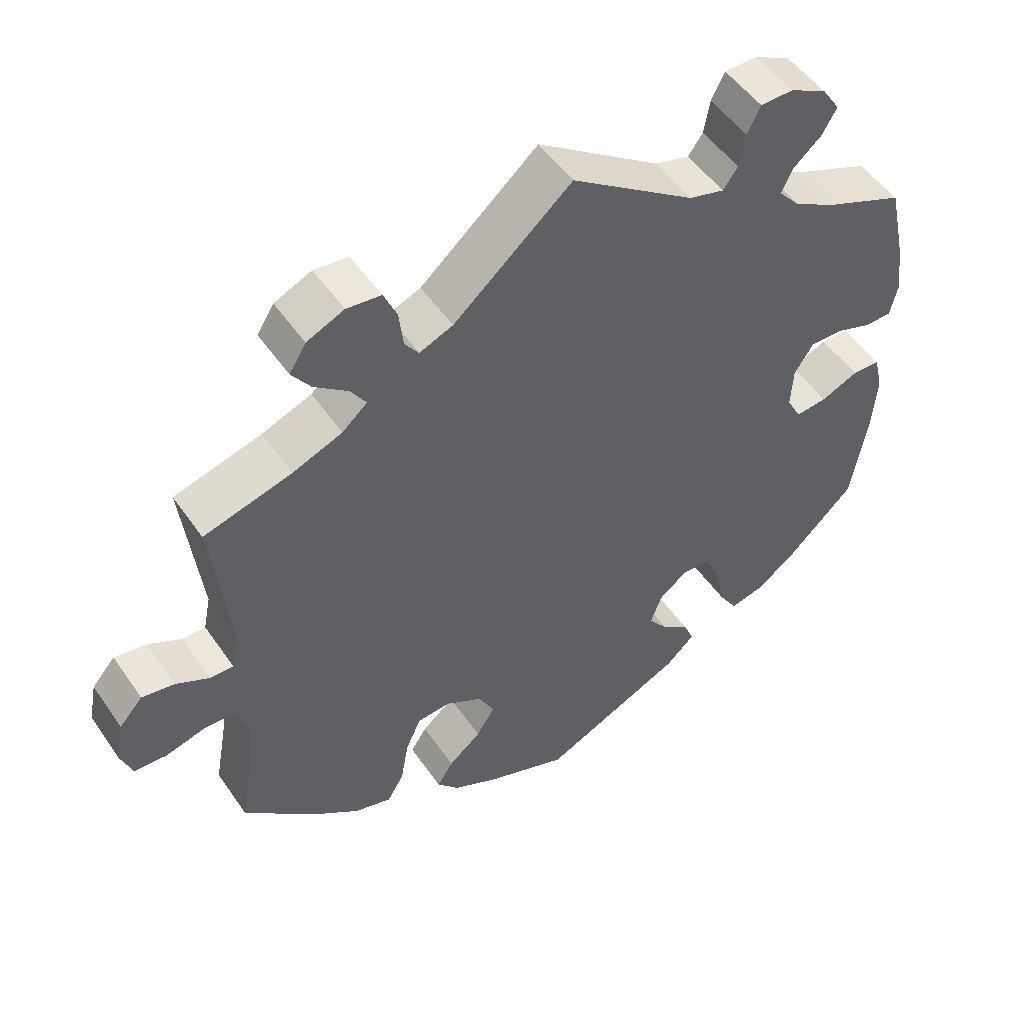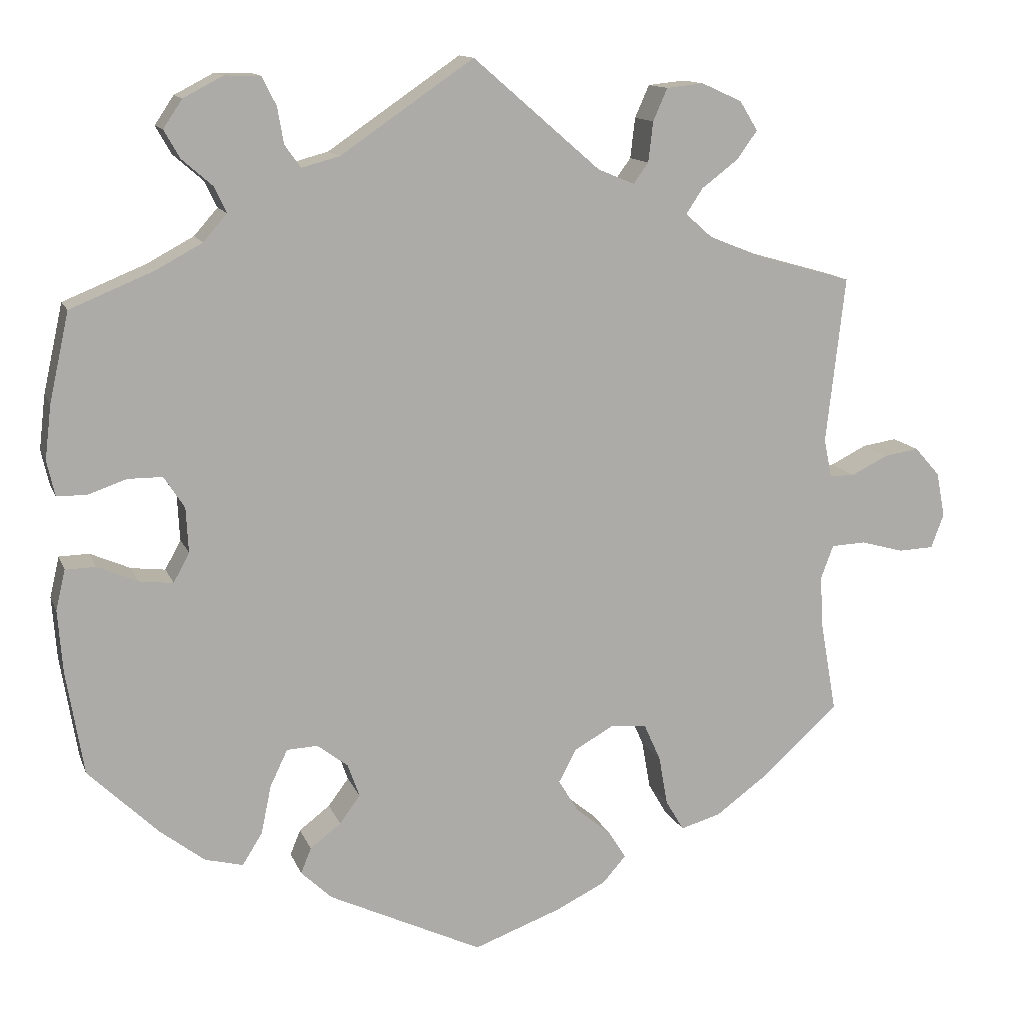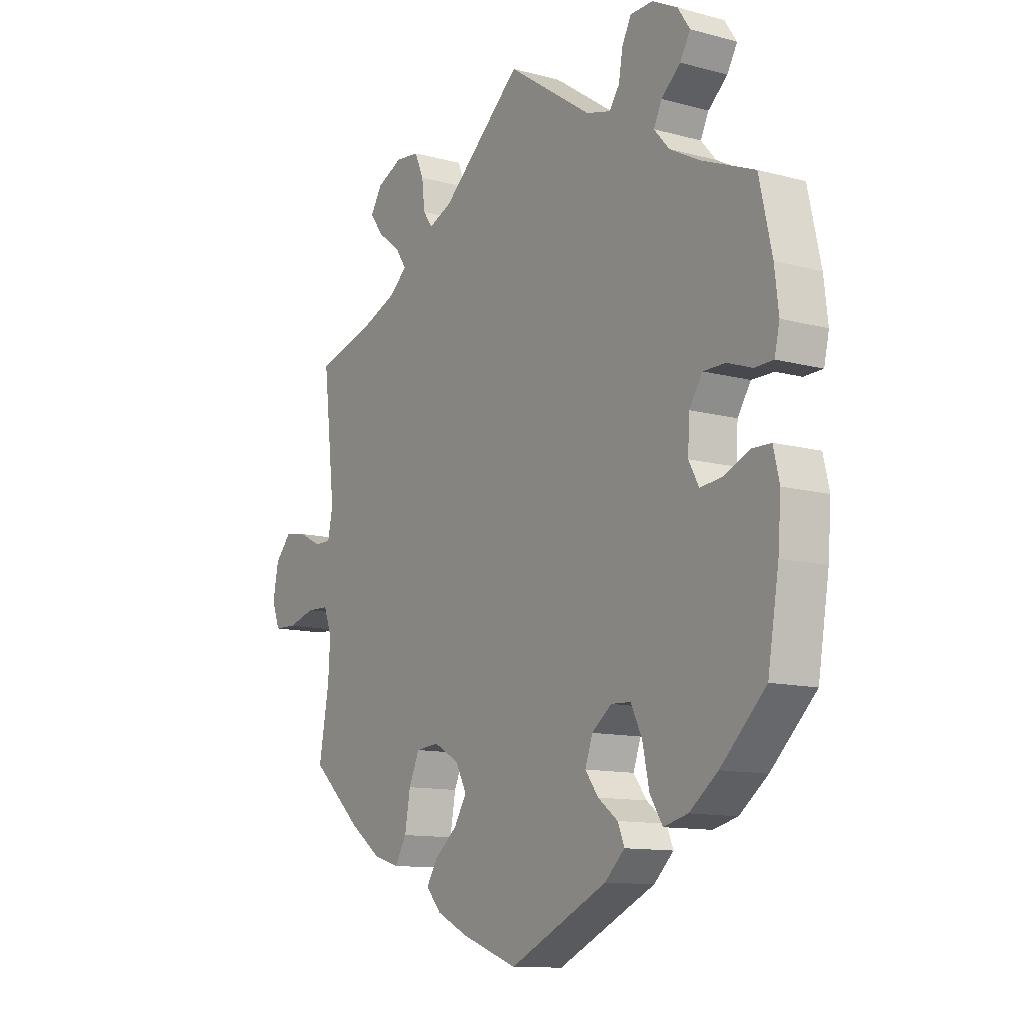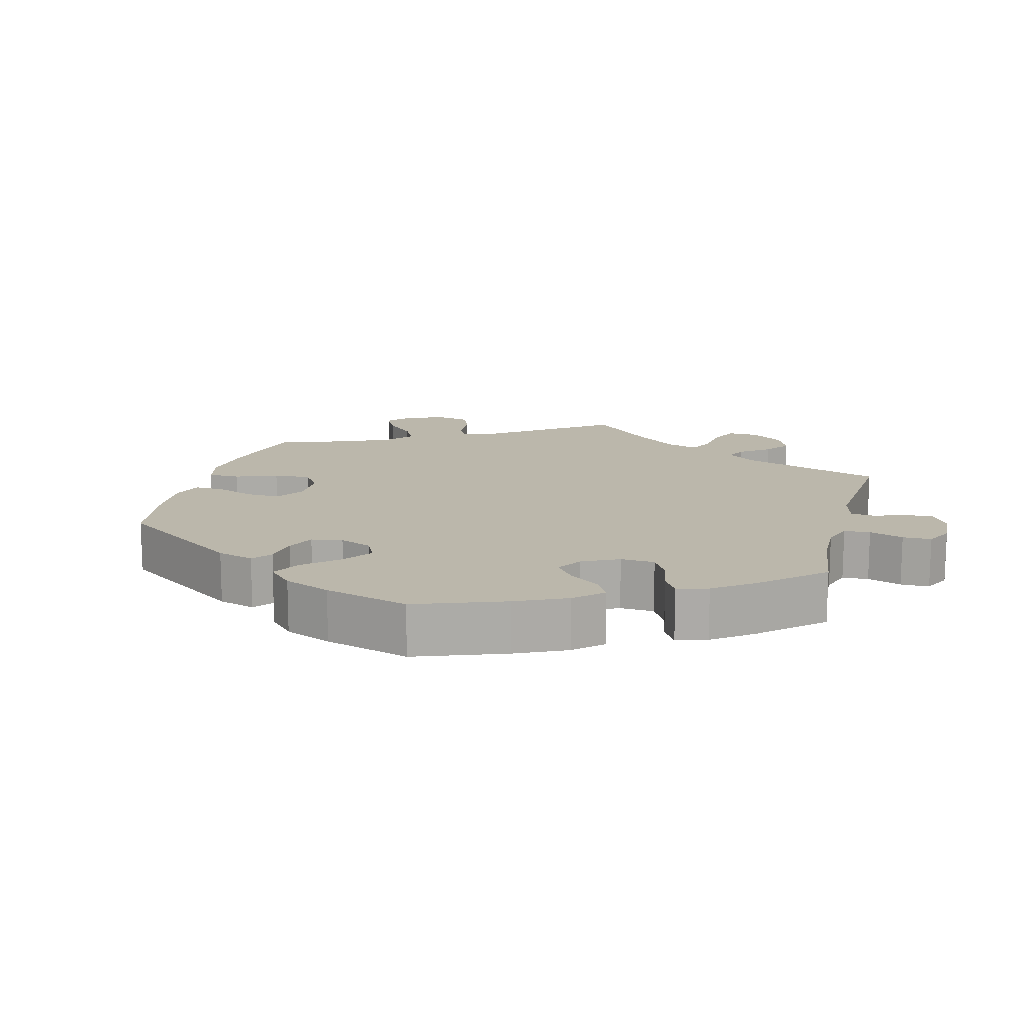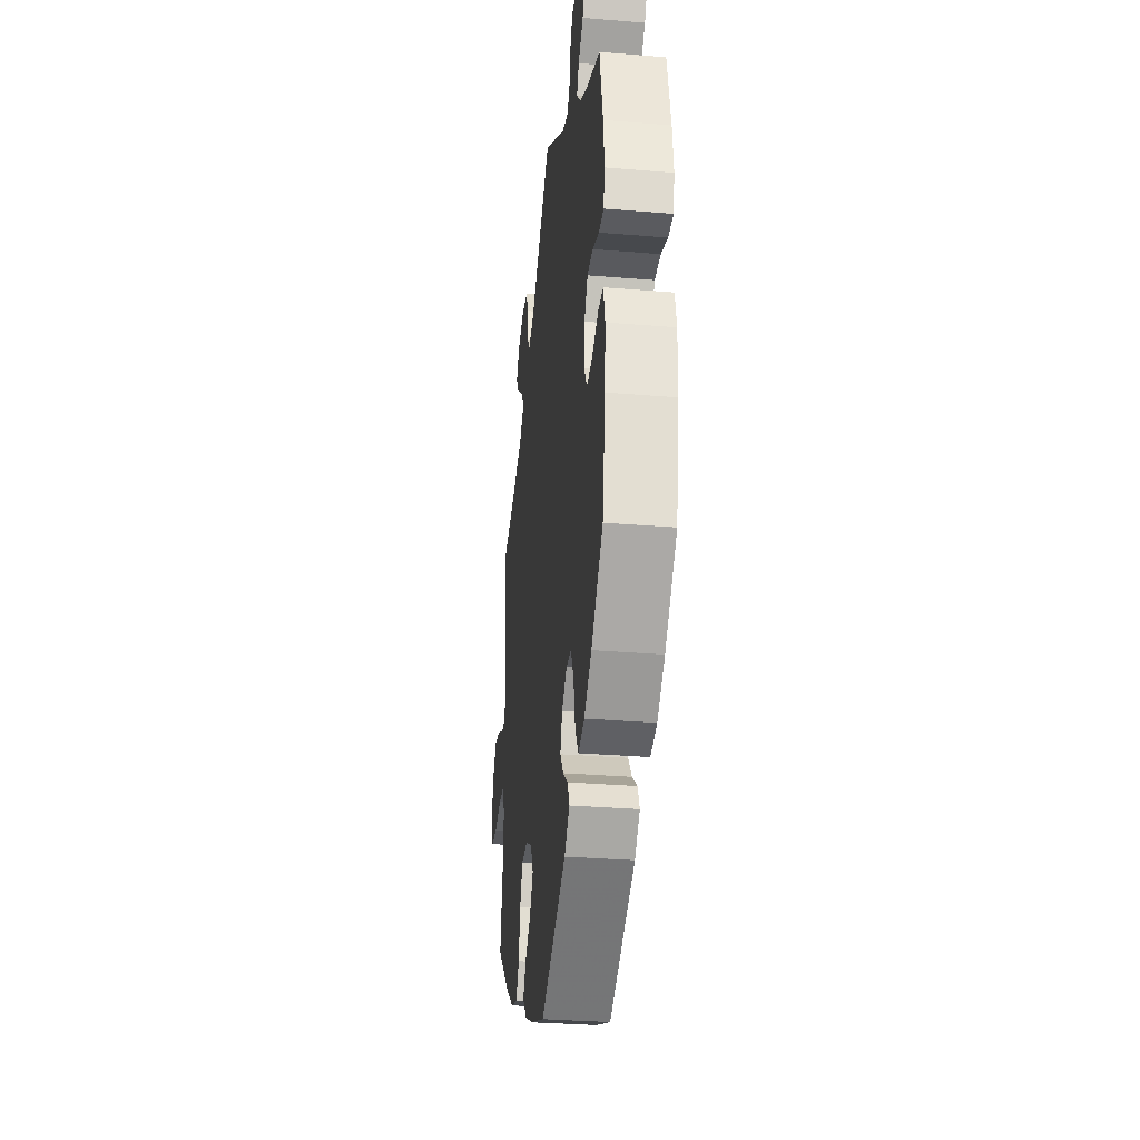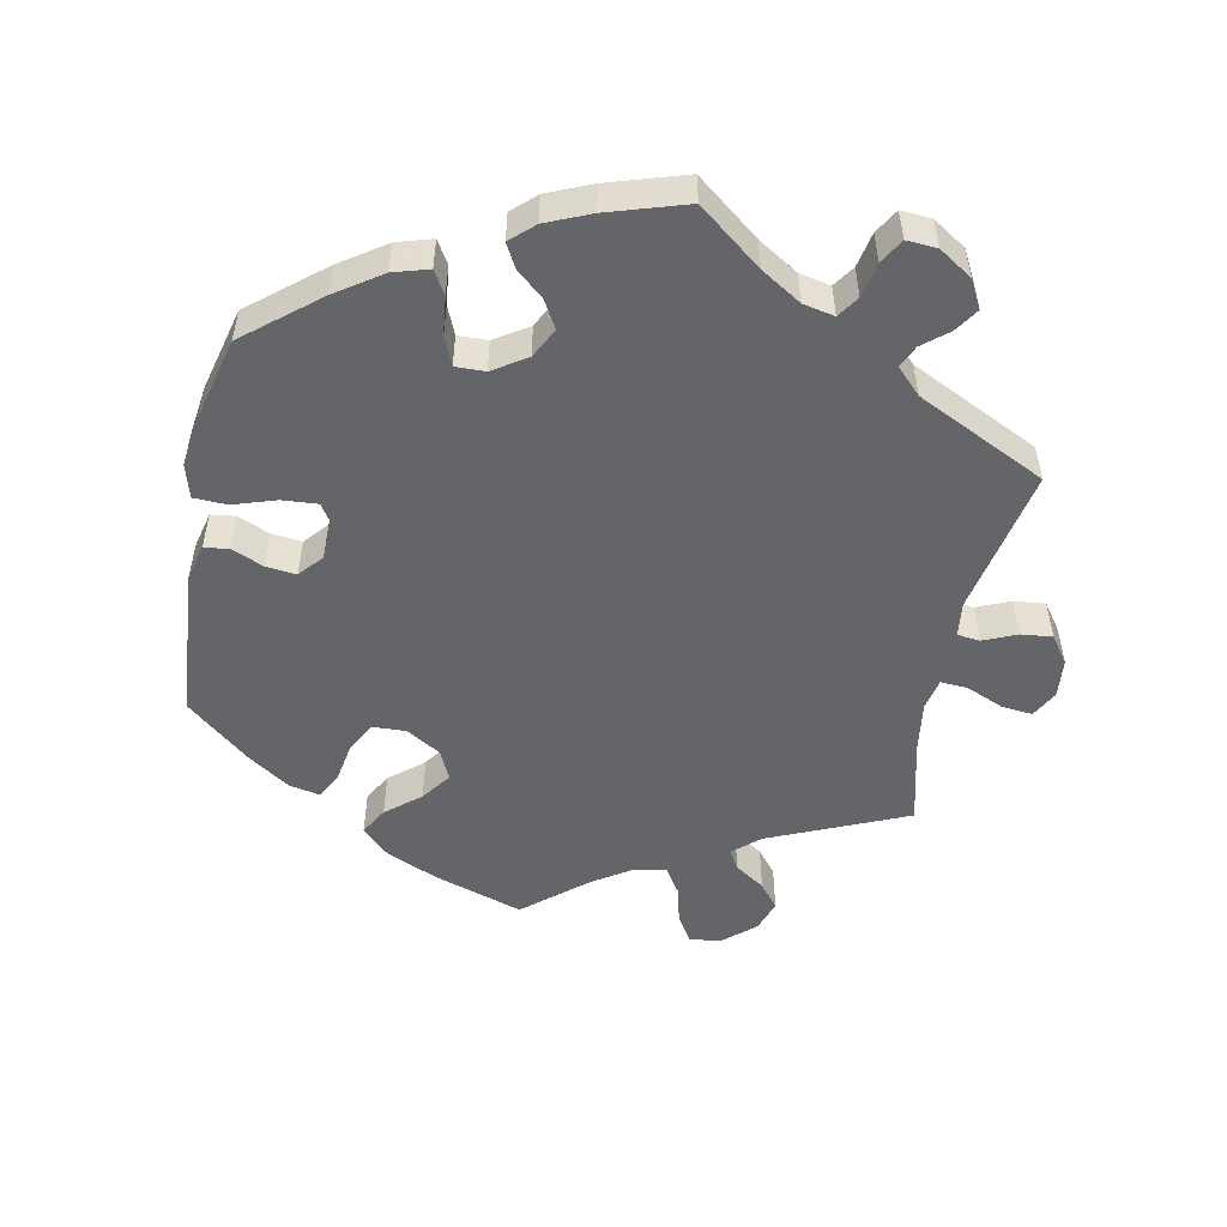
<metadata>
{"format":"obj","ext":"obj","renderer":"f3d","projection":"perspective","resolution":1024,"background":"white","views":[{"elev":50.8,"azim":146.6,"up":"+Z"},{"elev":12.8,"azim":-16.1,"up":"+Z"},{"elev":-11.8,"azim":-122.9,"up":"+Z"},{"elev":14.2,"azim":-105.0,"up":"+Y"},{"elev":-31.3,"azim":-96.7,"up":"+Z"},{"elev":-51.6,"azim":-71.5,"up":"+Y"}]}
</metadata>
<code>
v -0.194 0.07 -0.486
v -0.233 0.07 -0.449
v -0.22 0.07 -0.417
v -0.181 0.07 -0.387
v -0.155 0.07 -0.352
v -0.17 0.07 -0.31
v -0.209 0.07 -0.28
v -0.248 0.07 -0.282
v -0.27 0.07 -0.328
v -0.283 0.07 -0.39
v -0.308 0.07 -0.43
v -0.356 0.07 -0.418
v -0.412 0.07 -0.375
v -0.501 0.07 -0.289
v -0.523 0.07 -0.157
v -0.529 0.07 -0.079
v -0.517 0.07 -0.028
v -0.479 0.07 -0.027
v -0.428 0.07 -0.049
v -0.385 0.07 -0.054
v -0.365 0.07 -0.017
v -0.368 0.07 0.04
v -0.394 0.07 0.08
v -0.438 0.07 0.08
v -0.487 0.07 0.063
v -0.524 0.07 0.064
v -0.534 0.07 0.108
v -0.526 0.07 0.176
v -0.501 0.07 0.289
v -0.396 0.07 0.332
v -0.337 0.07 0.364
v -0.307 0.07 0.398
v -0.323 0.07 0.431
v -0.361 0.07 0.464
v -0.381 0.07 0.499
v -0.357 0.07 0.535
v -0.307 0.07 0.561
v -0.262 0.07 0.56
v -0.244 0.07 0.524
v -0.236 0.07 0.478
v -0.216 0.07 0.45
v -0.168 0.07 0.463
v 0 0.07 0.578
v 0.161 0.07 0.439
v 0.207 0.07 0.42
v 0.226 0.07 0.446
v 0.232 0.07 0.497
v 0.25 0.07 0.538
v 0.297 0.07 0.543
v 0.348 0.07 0.52
v 0.371 0.07 0.483
v 0.345 0.07 0.447
v 0.299 0.07 0.412
v 0.278 0.07 0.38
v 0.312 0.07 0.35
v 0.38 0.07 0.323
v 0.5 0.07 0.289
v 0.476 0.07 0.078
v 0.486 0.07 0.029
v 0.518 0.07 0.029
v 0.564 0.07 0.052
v 0.608 0.07 0.059
v 0.64 0.07 0.023
v 0.651 0.07 -0.034
v 0.635 0.07 -0.077
v 0.59 0.07 -0.079
v 0.536 0.07 -0.064
v 0.492 0.07 -0.066
v 0.476 0.07 -0.109
v 0.48 0.07 -0.176
v 0.5 0.07 -0.289
v 0.401 0.07 -0.379
v 0.337 0.07 -0.426
v 0.286 0.07 -0.441
v 0.263 0.07 -0.402
v 0.252 0.07 -0.34
v 0.231 0.07 -0.293
v 0.185 0.07 -0.289
v 0.135 0.07 -0.317
v 0.113 0.07 -0.359
v 0.138 0.07 -0.4
v 0.183 0.07 -0.437
v 0.205 0.07 -0.472
v 0.175 0.07 -0.506
v 0.112 0.07 -0.537
v 0.001 0.07 -0.578
v -0.194 0 -0.486
v -0.233 0 -0.449
v -0.22 0 -0.417
v -0.181 0 -0.387
v -0.155 0 -0.352
v -0.17 0 -0.31
v -0.209 0 -0.28
v -0.248 0 -0.282
v -0.27 0 -0.328
v -0.283 0 -0.39
v -0.308 0 -0.43
v -0.356 0 -0.418
v -0.412 0 -0.375
v -0.501 0 -0.289
v -0.523 0 -0.157
v -0.529 0 -0.079
v -0.517 0 -0.028
v -0.479 0 -0.027
v -0.428 0 -0.049
v -0.385 0 -0.054
v -0.365 0 -0.017
v -0.368 0 0.04
v -0.394 0 0.08
v -0.438 0 0.08
v -0.487 0 0.063
v -0.524 0 0.064
v -0.534 0 0.108
v -0.526 0 0.176
v -0.501 0 0.289
v -0.396 0 0.332
v -0.337 0 0.364
v -0.307 0 0.398
v -0.323 0 0.431
v -0.361 0 0.464
v -0.381 0 0.499
v -0.357 0 0.535
v -0.307 0 0.561
v -0.262 0 0.56
v -0.244 0 0.524
v -0.236 0 0.478
v -0.216 0 0.45
v -0.168 0 0.463
v 0 0 0.578
v 0.161 0 0.439
v 0.207 0 0.42
v 0.226 0 0.446
v 0.232 0 0.497
v 0.25 0 0.538
v 0.297 0 0.543
v 0.348 0 0.52
v 0.371 0 0.483
v 0.345 0 0.447
v 0.299 0 0.412
v 0.278 0 0.38
v 0.312 0 0.35
v 0.38 0 0.323
v 0.5 0 0.289
v 0.476 0 0.078
v 0.486 0 0.029
v 0.518 0 0.029
v 0.564 0 0.052
v 0.608 0 0.059
v 0.64 0 0.023
v 0.651 0 -0.034
v 0.635 0 -0.077
v 0.59 0 -0.079
v 0.536 0 -0.064
v 0.492 0 -0.066
v 0.476 0 -0.109
v 0.48 0 -0.176
v 0.5 0 -0.289
v 0.401 0 -0.379
v 0.337 0 -0.426
v 0.286 0 -0.441
v 0.263 0 -0.402
v 0.252 0 -0.34
v 0.231 0 -0.293
v 0.185 0 -0.289
v 0.135 0 -0.317
v 0.113 0 -0.359
v 0.138 0 -0.4
v 0.183 0 -0.437
v 0.205 0 -0.472
v 0.175 0 -0.506
v 0.112 0 -0.537
v 0.001 0 -0.578
f 81 82 83 84
f 80 81 84 85
f 73 74 75 76
f 73 76 77
f 70 71 72 73
f 69 70 73 77
f 68 69 77 78
f 64 65 66 67
f 64 67 68
f 63 64 68
f 60 61 62 63
f 59 60 63 68
f 58 59 68 78
f 56 57 58 78
f 50 51 52 53
f 50 53 54
f 49 50 54
f 46 47 48 49
f 45 46 49 54
f 44 45 54 55
f 42 43 44
f 41 42 44 55
f 37 38 39 40
f 37 40 41
f 36 37 41
f 33 34 35 36
f 32 33 36 41
f 31 32 41 55
f 27 28 29 30
f 24 25 26 27
f 23 24 27 30
f 22 23 30 31
f 16 17 18 19
f 16 19 20
f 15 16 20
f 14 15 20
f 13 14 20 21
f 9 10 11 12
f 8 9 12 13
f 1 2 3 4
f 1 4 5
f 80 85 86 1
f 55 56 78 79
f 21 22 31 55
f 8 13 21 55
f 7 8 55
f 6 7 55 79
f 5 6 79 80
f 1 5 80
f 170 169 168 167
f 171 170 167 166
f 162 161 160 159
f 163 162 159
f 159 158 157 156
f 163 159 156 155
f 164 163 155 154
f 153 152 151 150
f 154 153 150
f 154 150 149
f 149 148 147 146
f 154 149 146 145
f 164 154 145 144
f 164 144 143 142
f 139 138 137 136
f 140 139 136
f 140 136 135
f 135 134 133 132
f 140 135 132 131
f 141 140 131 130
f 130 129 128
f 141 130 128 127
f 126 125 124 123
f 127 126 123
f 127 123 122
f 122 121 120 119
f 127 122 119 118
f 141 127 118 117
f 116 115 114 113
f 113 112 111 110
f 116 113 110 109
f 117 116 109 108
f 105 104 103 102
f 106 105 102
f 106 102 101
f 106 101 100
f 107 106 100 99
f 98 97 96 95
f 99 98 95 94
f 90 89 88 87
f 91 90 87
f 87 172 171 166
f 165 164 142 141
f 141 117 108 107
f 141 107 99 94
f 141 94 93
f 165 141 93 92
f 166 165 92 91
f 166 91 87
f 1 87 88 2
f 2 88 89 3
f 3 89 90 4
f 4 90 91 5
f 5 91 92 6
f 6 92 93 7
f 7 93 94 8
f 8 94 95 9
f 9 95 96 10
f 10 96 97 11
f 11 97 98 12
f 12 98 99 13
f 13 99 100 14
f 14 100 101 15
f 15 101 102 16
f 16 102 103 17
f 17 103 104 18
f 18 104 105 19
f 19 105 106 20
f 20 106 107 21
f 21 107 108 22
f 22 108 109 23
f 23 109 110 24
f 24 110 111 25
f 25 111 112 26
f 26 112 113 27
f 27 113 114 28
f 28 114 115 29
f 29 115 116 30
f 30 116 117 31
f 31 117 118 32
f 32 118 119 33
f 33 119 120 34
f 34 120 121 35
f 35 121 122 36
f 36 122 123 37
f 37 123 124 38
f 38 124 125 39
f 39 125 126 40
f 40 126 127 41
f 41 127 128 42
f 42 128 129 43
f 43 129 130 44
f 44 130 131 45
f 45 131 132 46
f 46 132 133 47
f 47 133 134 48
f 48 134 135 49
f 49 135 136 50
f 50 136 137 51
f 51 137 138 52
f 52 138 139 53
f 53 139 140 54
f 54 140 141 55
f 55 141 142 56
f 56 142 143 57
f 57 143 144 58
f 58 144 145 59
f 59 145 146 60
f 60 146 147 61
f 61 147 148 62
f 62 148 149 63
f 63 149 150 64
f 64 150 151 65
f 65 151 152 66
f 66 152 153 67
f 67 153 154 68
f 68 154 155 69
f 69 155 156 70
f 70 156 157 71
f 71 157 158 72
f 72 158 159 73
f 73 159 160 74
f 74 160 161 75
f 75 161 162 76
f 76 162 163 77
f 77 163 164 78
f 78 164 165 79
f 79 165 166 80
f 80 166 167 81
f 81 167 168 82
f 82 168 169 83
f 83 169 170 84
f 84 170 171 85
f 85 171 172 86
f 86 172 87 1

</code>
